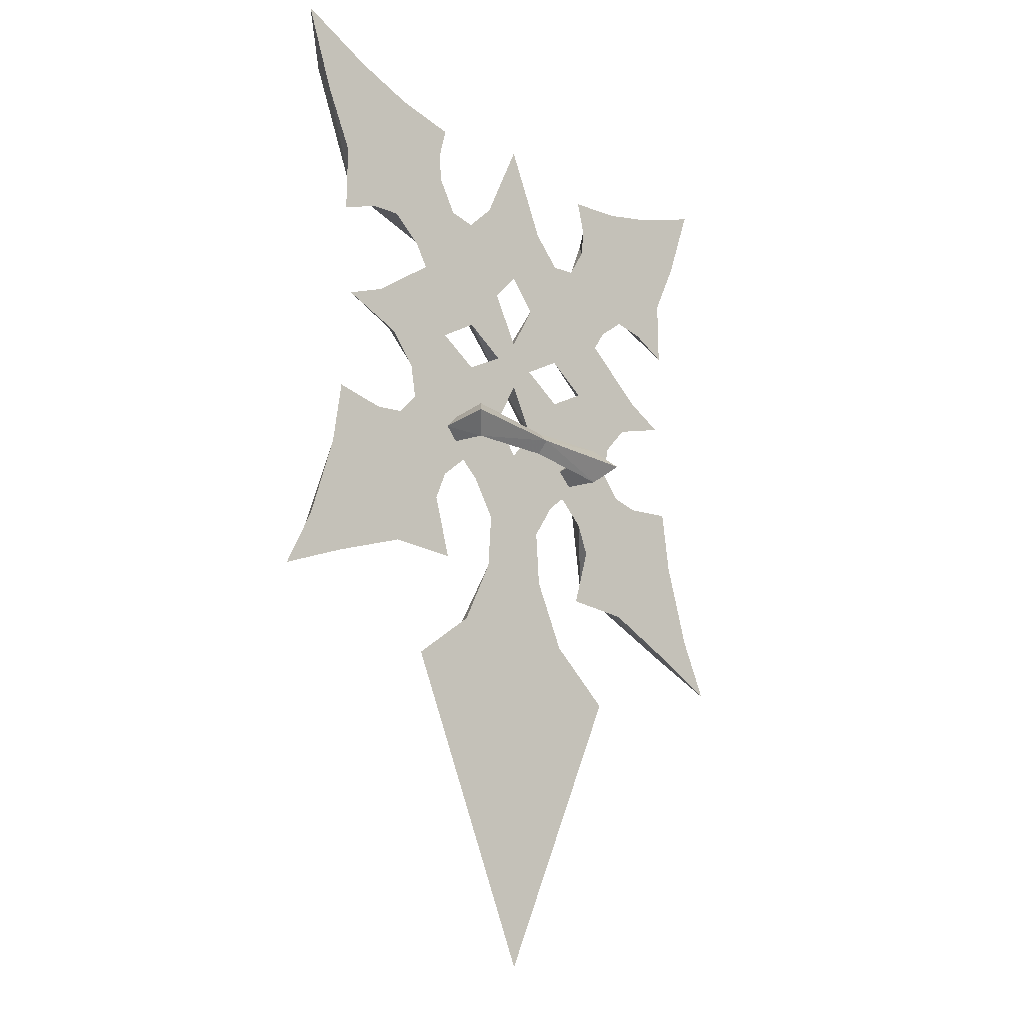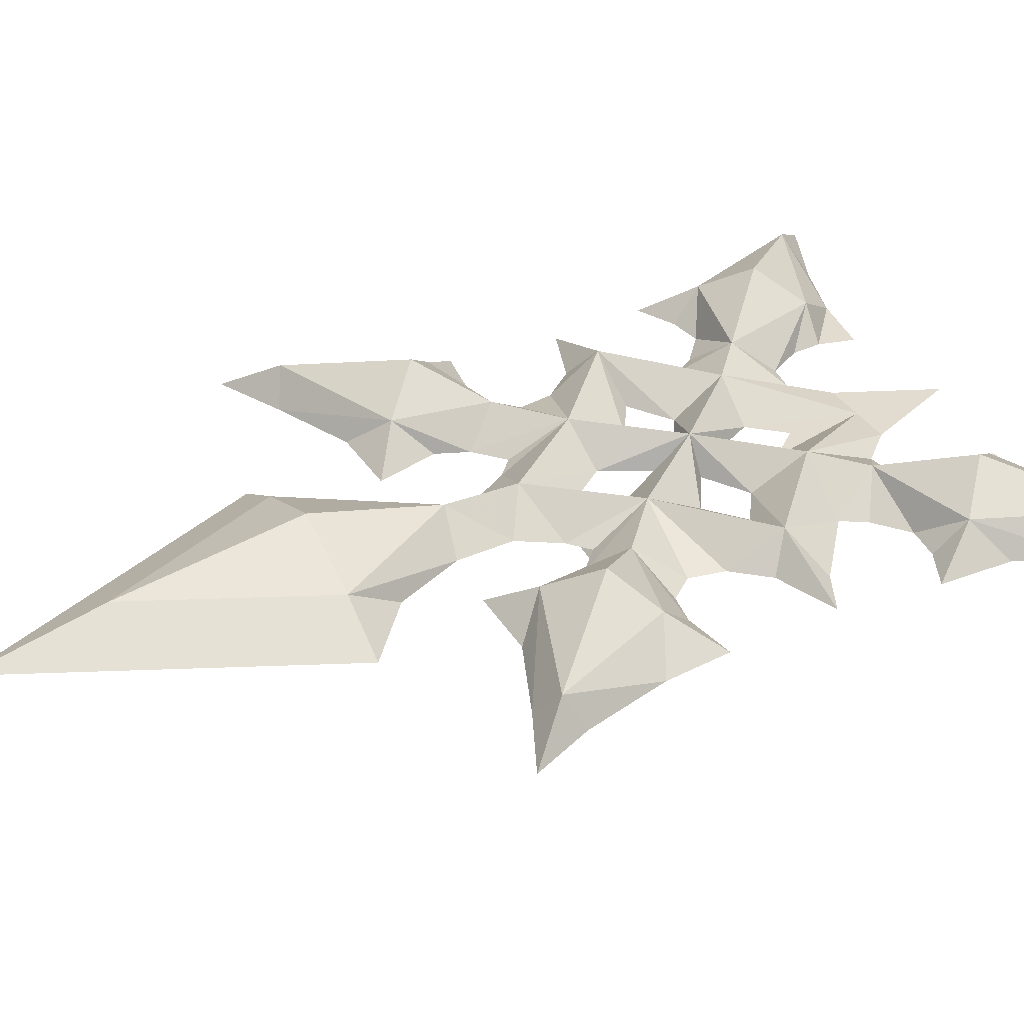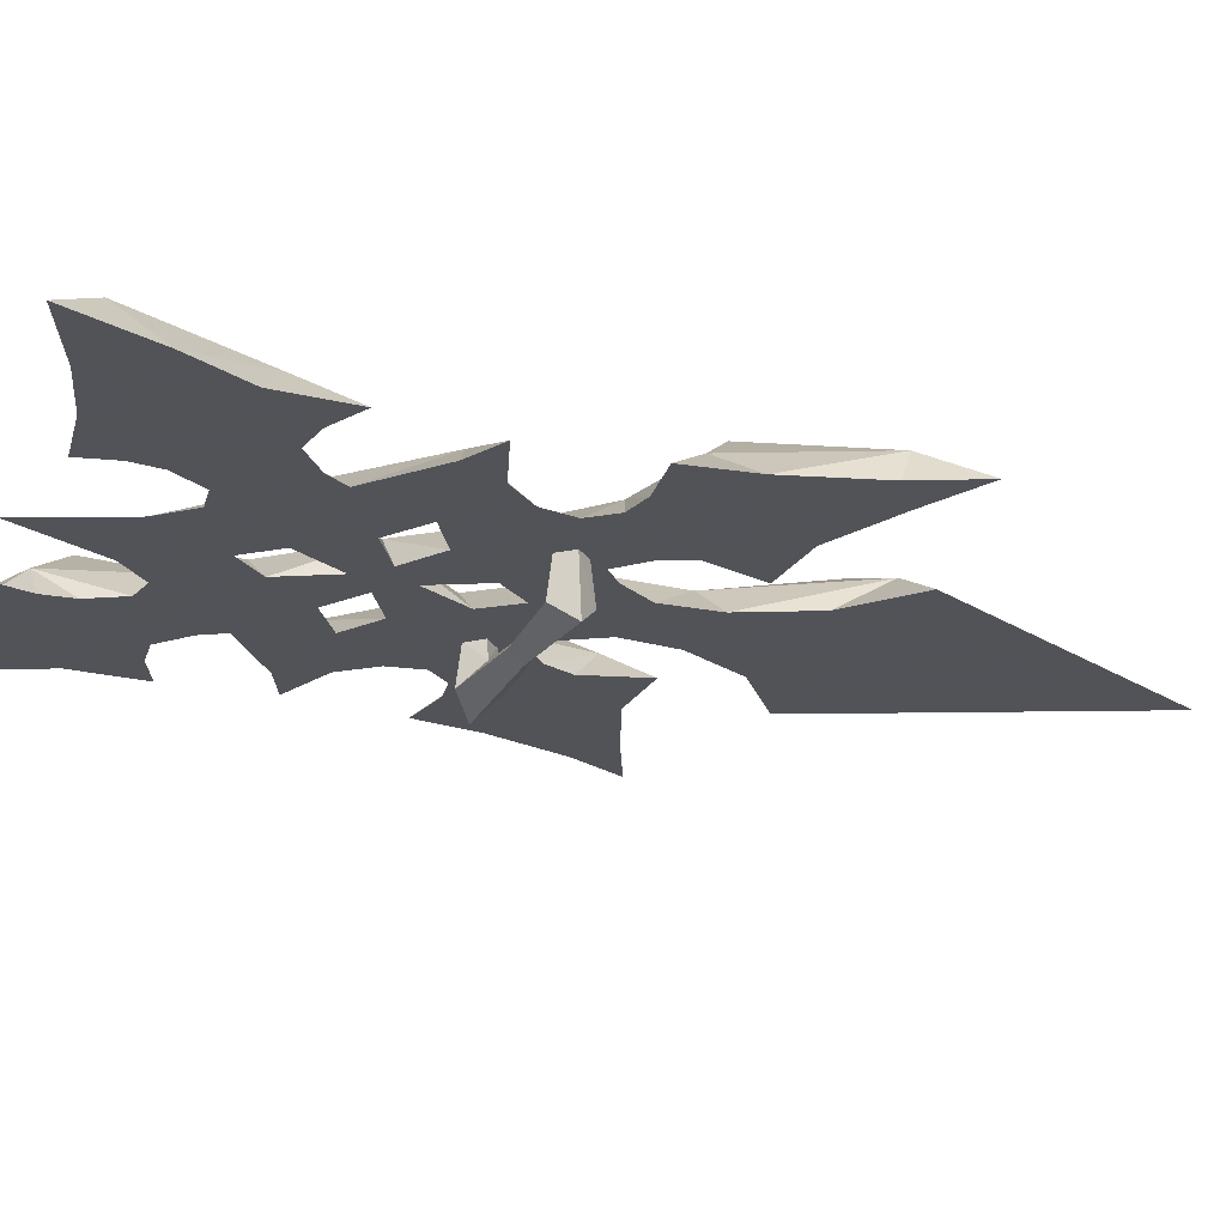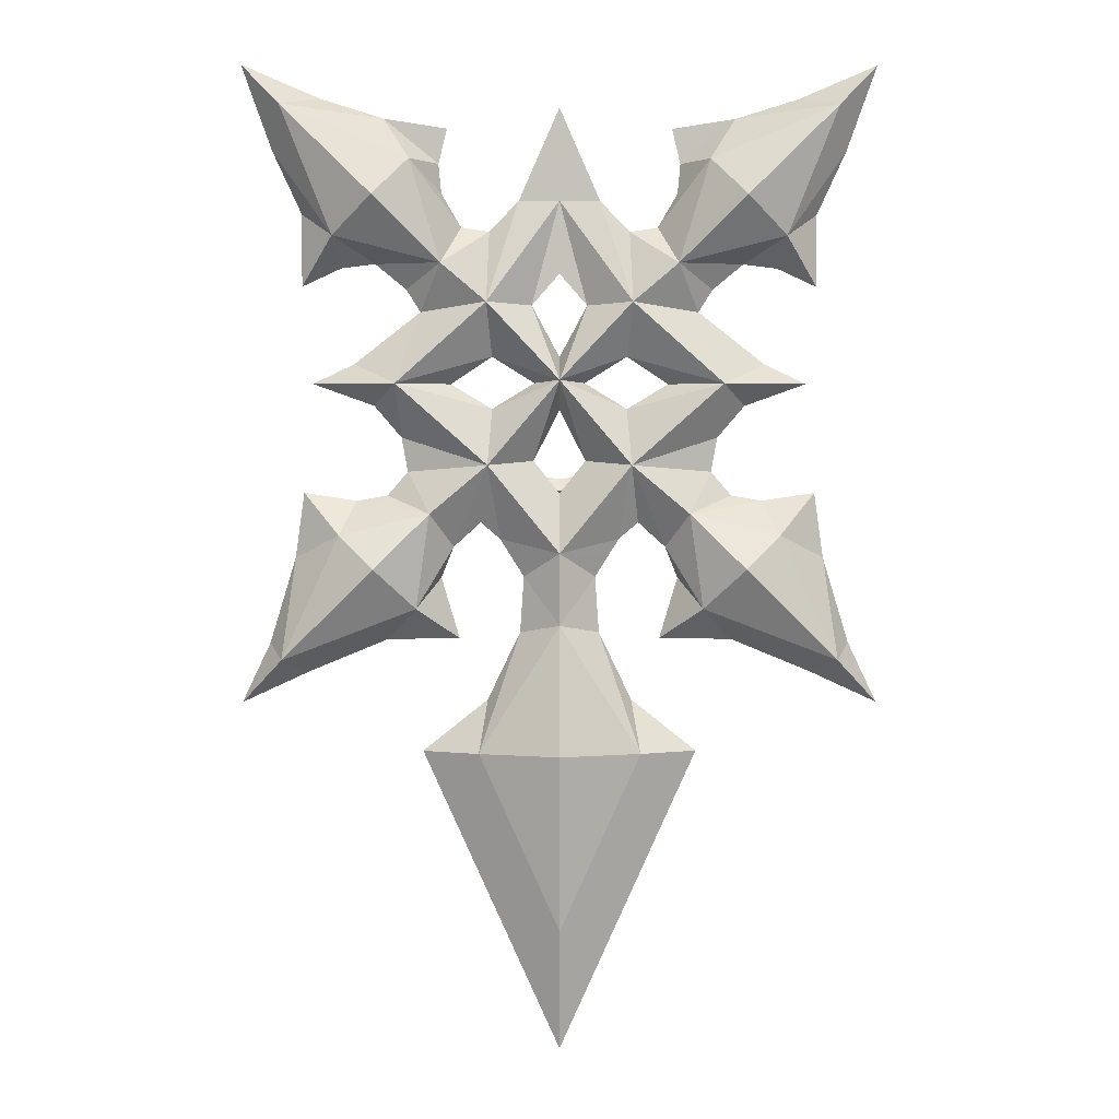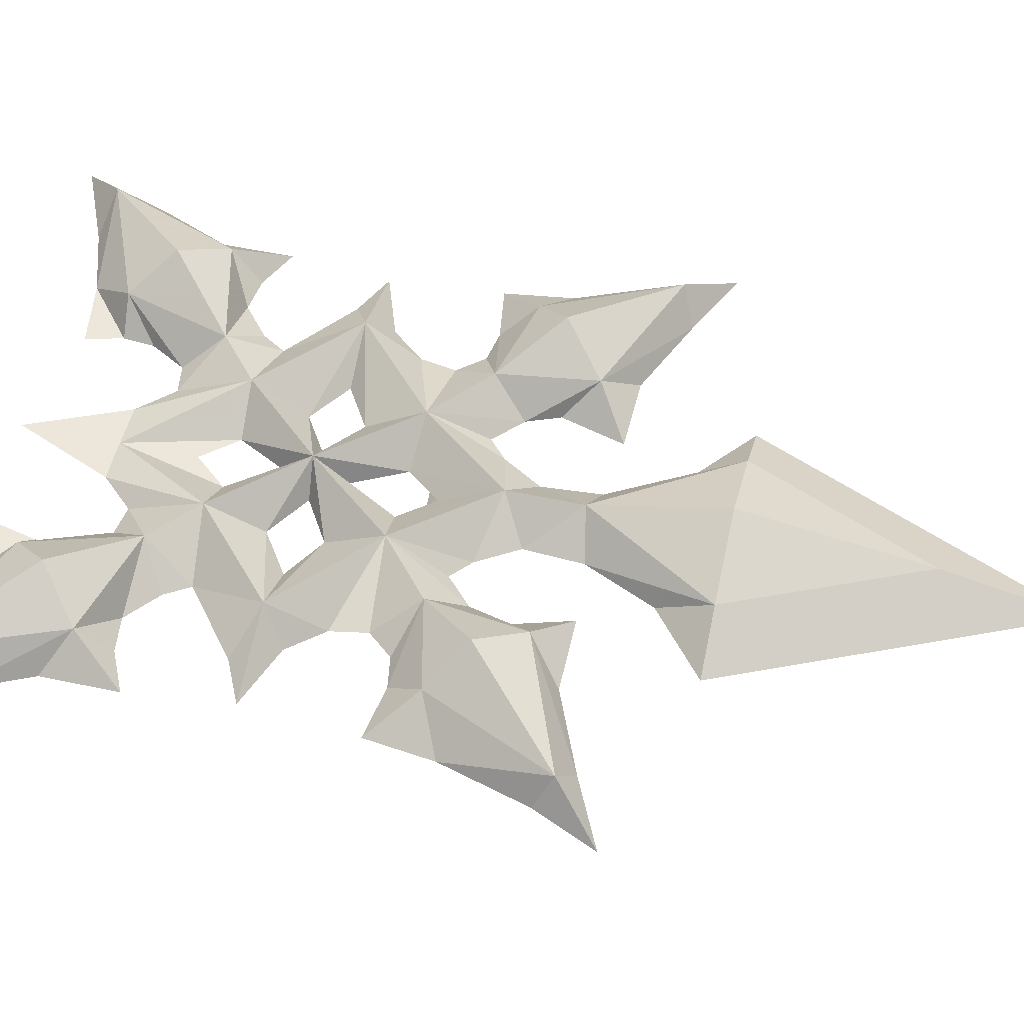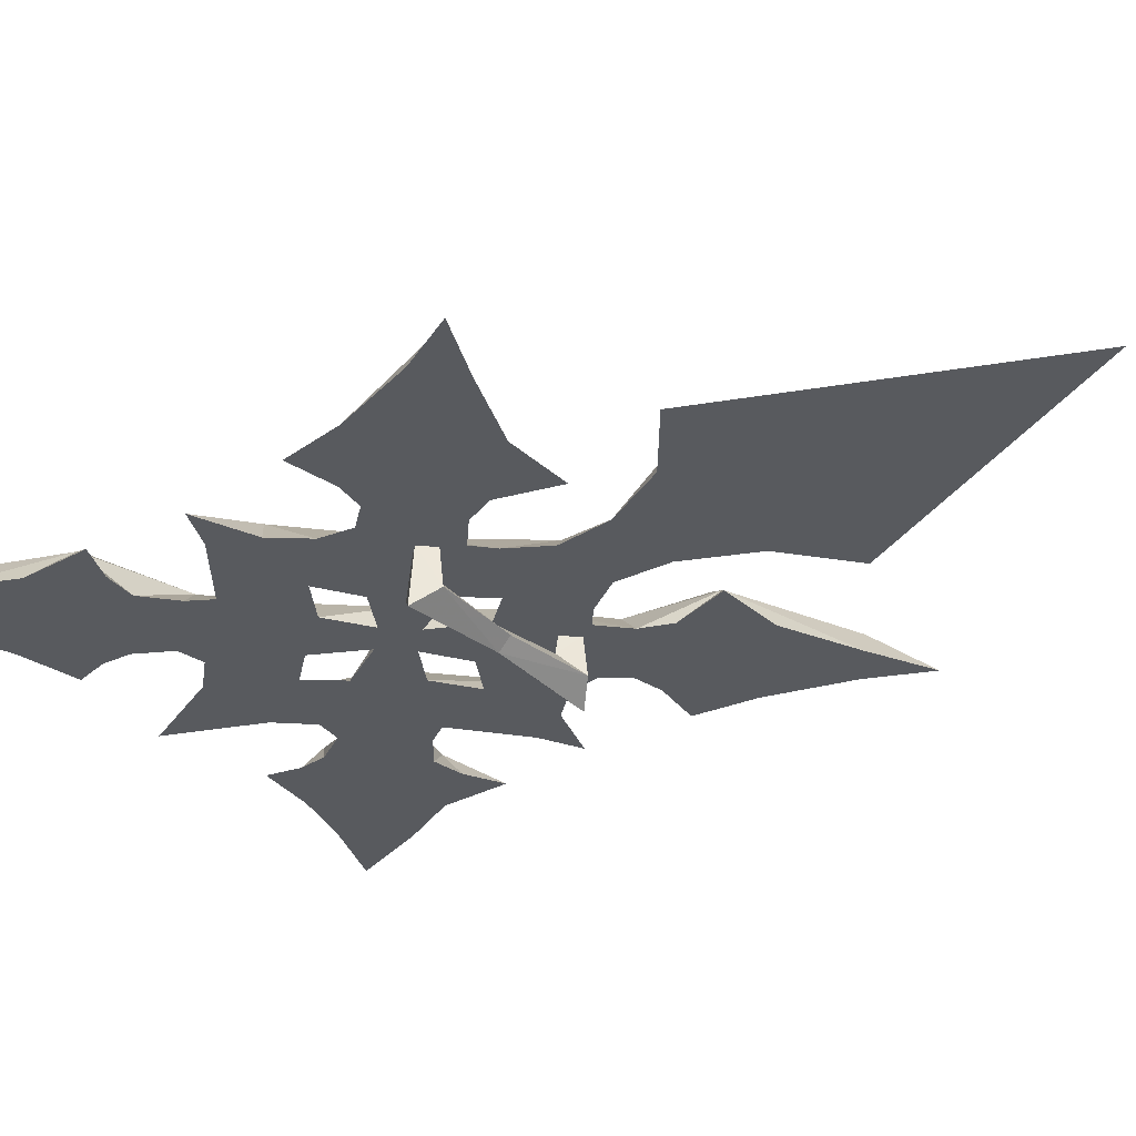
<metadata>
{"format":"obj","ext":"obj","renderer":"f3d","projection":"perspective","resolution":1024,"background":"white","views":[{"elev":-21.5,"azim":133.7,"up":"+Y"},{"elev":34.5,"azim":62.6,"up":"+Z"},{"elev":-22.5,"azim":-112.9,"up":"+Z"},{"elev":1.5,"azim":-0.4,"up":"+Y"},{"elev":51.3,"azim":-76.9,"up":"+Z"},{"elev":-30.9,"azim":-51.8,"up":"+Z"}]}
</metadata>
<code>
v 0 -18.5 6
v 0 -35.55 3
v 0 -47.55 0
v -13.2 -18.5 0
v -7.75 -18.5 3
v 0 -6.236 3
v -6.931 -13.51 0
v -3.812 -7 0
v -9.656 -7.575 0
v -16.61 -7.66 0
v -24.24 -10.8 0
v -30.68 -13.76 0
v -27.97 -7.999 0
v -25.51 0.2238 0
v -24.66 6.497 0
v -21.1 2.428 3
v -26.61 -9.525 3
v -13.72 -4.608 3
v -12.45 4.462 3
v -19.57 5.734 0
v -16.61 6.243 0
v -14.66 8.531 0
v -15.25 11.84 0
v -17.88 14.89 0
v -23.81 17.01 0
v -19.79 18.91 0
v -13.42 23.93 0
v -14.78 26.1 0
v -17.76 28.54 0
v -21.01 28.13 0
v -24.81 26.37 0
v -21.69 30.98 3
v -26.71 43.46 3
v -14.37 38.3 3
v -11.38 28.4 3
v -24.81 33.28 0
v -27.66 39.39 0
v -30.64 47.66 0
v -23.05 44.41 0
v -16.95 42.51 0
v -10.84 41.56 0
v -11.66 38.17 0
v -11.38 35.32 0
v -9.486 32.06 0
v -6.773 31.66 0
v -3.925 34.64 0
v 0 43.59 0
v 0 34.66 0
v -7.008 24.71 3
v 0 17.25 3
v -6.902 9.129 3
v -6.51 14.6 0
v -2.431 17.09 0
v -6.51 19.63 0
v -10.48 16.98 0
v -15.73 16.93 3
v 0 0.6765 3
v -2.515 9.577 0
v 0 6.452 0
v 0 14.5 0
v 0 19.59 0
v -2.674 24.57 0
v 0 27.64 0
v -3.448 -1.61 0
v -5.737 2.036 0
v -7.602 3.646 0
v -10.23 1.273 0
v -11.42 -1.694 0
v -17.63 -0.7699 6
v -17.74 34.52 6
v 0 -18.5 0
v 0 -35.55 0
v -7.75 -18.5 0
v 0 -6.236 0
v -21.1 2.428 0
v -26.61 -9.525 0
v -13.72 -4.608 0
v -12.45 4.462 0
v -21.69 30.98 0
v -26.71 43.46 0
v -14.37 38.3 0
v -11.38 28.4 0
v -7.008 24.71 0
v 0 17.25 0
v -6.902 9.129 0
v -15.73 16.93 0
v 0 0.6765 0
v -17.63 -0.7699 0
v -17.74 34.52 0
v 0.0043 6.75 -4.777
v 0.0043 5.59 -3.617
v -8.711 4.926 -3.617
v -6.886 6.75 -1.792
v -8.711 5.404 0.1041
v -7.293 6.75 0.1041
v 0.0043 6.75 -2.457
v 0.0043 7.91 -3.617
v -8.711 8.574 -3.617
v -10.54 6.75 -5.442
v -9.961 6.75 0.1041
v -8.711 8.096 0.1041
v 13.2 -18.5 0
v 7.75 -18.5 3
v 6.931 -13.51 0
v 3.812 -7 0
v 9.656 -7.575 0
v 16.61 -7.66 0
v 24.24 -10.8 0
v 30.68 -13.76 0
v 27.97 -7.999 0
v 25.51 0.2238 0
v 24.66 6.497 0
v 21.1 2.428 3
v 26.61 -9.525 3
v 13.72 -4.608 3
v 12.45 4.462 3
v 19.57 5.734 0
v 16.61 6.243 0
v 14.66 8.531 0
v 15.25 11.84 0
v 17.88 14.89 0
v 23.81 17.01 0
v 19.79 18.91 0
v 13.42 23.93 0
v 14.78 26.1 0
v 17.76 28.54 0
v 21.01 28.13 0
v 24.81 26.37 0
v 21.69 30.98 3
v 26.71 43.46 3
v 14.37 38.3 3
v 11.38 28.4 3
v 24.81 33.28 0
v 27.66 39.39 0
v 30.64 47.66 0
v 23.05 44.41 0
v 16.95 42.51 0
v 10.84 41.56 0
v 11.66 38.17 0
v 11.38 35.32 0
v 9.486 32.06 0
v 6.773 31.66 0
v 3.925 34.64 0
v 7.008 24.71 3
v 6.902 9.129 3
v 6.51 14.6 0
v 2.431 17.09 0
v 6.51 19.63 0
v 10.48 16.98 0
v 15.73 16.93 3
v 2.515 9.577 0
v 2.674 24.57 0
v 3.448 -1.61 0
v 5.737 2.036 0
v 7.602 3.646 0
v 10.23 1.273 0
v 11.42 -1.694 0
v 17.63 -0.7699 6
v 17.74 34.52 6
v 7.75 -18.5 0
v 21.1 2.428 0
v 26.61 -9.525 0
v 13.72 -4.608 0
v 12.45 4.462 0
v 21.69 30.98 0
v 26.71 43.46 0
v 14.37 38.3 0
v 11.38 28.4 0
v 7.008 24.71 0
v 6.902 9.129 0
v 15.73 16.93 0
v 17.63 -0.7699 0
v 17.74 34.52 0
v -0.0043 6.75 -4.777
v -0.0043 5.59 -3.617
v 8.711 4.926 -3.617
v 6.886 6.75 -1.792
v 8.711 5.404 0.1041
v 7.293 6.75 0.1041
v -0.0043 6.75 -2.457
v -0.0043 7.91 -3.617
v 8.711 8.574 -3.617
v 10.54 6.75 -5.442
v 9.961 6.75 0.1041
v 8.711 8.096 0.1041
f 7 4 5
f 5 6 8 7
f 5 4 3 2
f 2 1 5
f 1 6 5
f 6 57 64 8
f 57 51 65 64
f 65 51 66
f 57 59 58 51
f 58 60 50 51
f 50 53 52 51
f 50 49 54 53
f 50 61 62 49
f 54 49 56 55
f 56 51 52 55
f 56 25 24 23
f 23 22 51 56
f 19 51 22
f 19 22 21
f 19 21 20 16
f 16 20 15
f 14 16 15
f 14 13 17 16
f 17 13 12
f 11 17 12
f 11 10 18 17
f 18 10 9
f 9 68 18
f 18 68 67 19
f 67 66 51 19
f 62 63 48 49
f 48 47 46
f 46 45 49 48
f 45 44 35 49
f 44 43 34 35
f 43 42 34
f 40 34 42 41
f 40 39 33 34
f 39 38 33
f 33 38 37
f 37 36 32 33
f 31 32 36
f 31 30 32
f 30 29 32
f 32 29 35
f 35 29 28
f 35 28 27 49
f 27 26 56 49
f 56 26 25
f 17 69 16
f 69 19 16
f 17 18 69
f 18 19 69
f 32 70 33
f 70 34 33
f 70 35 34
f 70 32 35
f 4 7 73
f 8 74 73 7
f 3 4 73 72
f 71 72 73
f 74 71 73
f 64 87 74 8
f 65 85 87 64
f 85 65 66
f 58 59 87 85
f 84 60 58 85
f 52 53 84 85
f 54 83 84 53
f 62 61 84 83
f 86 83 54 55
f 52 85 86 55
f 24 25 86 23
f 85 22 23 86
f 85 78 22
f 22 78 21
f 20 21 78 75
f 20 75 15
f 75 14 15
f 76 13 14 75
f 13 76 12
f 76 11 12
f 77 10 11 76
f 10 77 9
f 68 9 77
f 67 68 77 78
f 85 66 67 78
f 48 63 62 83
f 47 48 46
f 83 45 46 48
f 82 44 45 83
f 81 43 44 82
f 42 43 81
f 42 81 40 41
f 80 39 40 81
f 38 39 80
f 38 80 37
f 79 36 37 80
f 79 31 36
f 30 31 79
f 29 30 79
f 29 79 82
f 29 82 28
f 27 28 82 83
f 86 26 27 83
f 26 86 25
f 88 76 75
f 78 88 75
f 89 79 80
f 79 89 82
f 76 88 78 77
f 80 81 82 89
f 92 90 91
f 92 91 93
f 94 92 93
f 94 93 95
f 96 93 91
f 97 93 96
f 90 98 97
f 99 90 92
f 100 99 92
f 100 92 94
f 93 97 98
f 93 98 101
f 95 93 101
f 98 90 99
f 98 99 100
f 101 98 100
f 102 104 103
f 105 6 103 104
f 3 102 103 2
f 1 2 103
f 6 1 103
f 153 57 6 105
f 154 145 57 153
f 145 154 155
f 151 59 57 145
f 50 60 151 145
f 146 147 50 145
f 148 144 50 147
f 152 61 50 144
f 150 144 148 149
f 146 145 150 149
f 121 122 150 120
f 145 119 120 150
f 145 116 119
f 119 116 118
f 117 118 116 113
f 117 113 112
f 113 111 112
f 114 110 111 113
f 110 114 109
f 114 108 109
f 115 107 108 114
f 107 115 106
f 157 106 115
f 156 157 115 116
f 145 155 156 116
f 48 63 152 144
f 47 48 143
f 144 142 143 48
f 132 141 142 144
f 131 140 141 132
f 139 140 131
f 139 131 137 138
f 130 136 137 131
f 135 136 130
f 135 130 134
f 129 133 134 130
f 129 128 133
f 127 128 129
f 126 127 129
f 126 129 132
f 126 132 125
f 124 125 132 144
f 150 123 124 144
f 123 150 122
f 158 114 113
f 116 158 113
f 115 114 158
f 116 115 158
f 159 129 130
f 131 159 130
f 132 159 131
f 129 159 132
f 104 102 160
f 160 74 105 104
f 160 102 3 72
f 72 71 160
f 71 74 160
f 74 87 153 105
f 87 170 154 153
f 154 170 155
f 87 59 151 170
f 151 60 84 170
f 84 147 146 170
f 84 169 148 147
f 84 61 152 169
f 148 169 171 149
f 171 170 146 149
f 171 122 121 120
f 120 119 170 171
f 164 170 119
f 164 119 118
f 164 118 117 161
f 161 117 112
f 111 161 112
f 111 110 162 161
f 162 110 109
f 108 162 109
f 108 107 163 162
f 163 107 106
f 106 157 163
f 163 157 156 164
f 156 155 170 164
f 152 63 48 169
f 48 47 143
f 143 142 169 48
f 142 141 168 169
f 141 140 167 168
f 140 139 167
f 137 167 139 138
f 137 136 166 167
f 136 135 166
f 166 135 134
f 134 133 165 166
f 128 165 133
f 128 127 165
f 127 126 165
f 165 126 168
f 168 126 125
f 168 125 124 169
f 124 123 171 169
f 171 123 122
f 162 172 161
f 172 164 161
f 165 173 166
f 173 165 168
f 164 172 162 163
f 168 167 166 173
f 174 176 175
f 175 176 177
f 176 178 177
f 177 178 179
f 177 180 175
f 177 181 180
f 182 174 181
f 174 183 176
f 183 184 176
f 176 184 178
f 181 177 182
f 182 177 185
f 177 179 185
f 174 182 183
f 183 182 184
f 182 185 184

</code>
